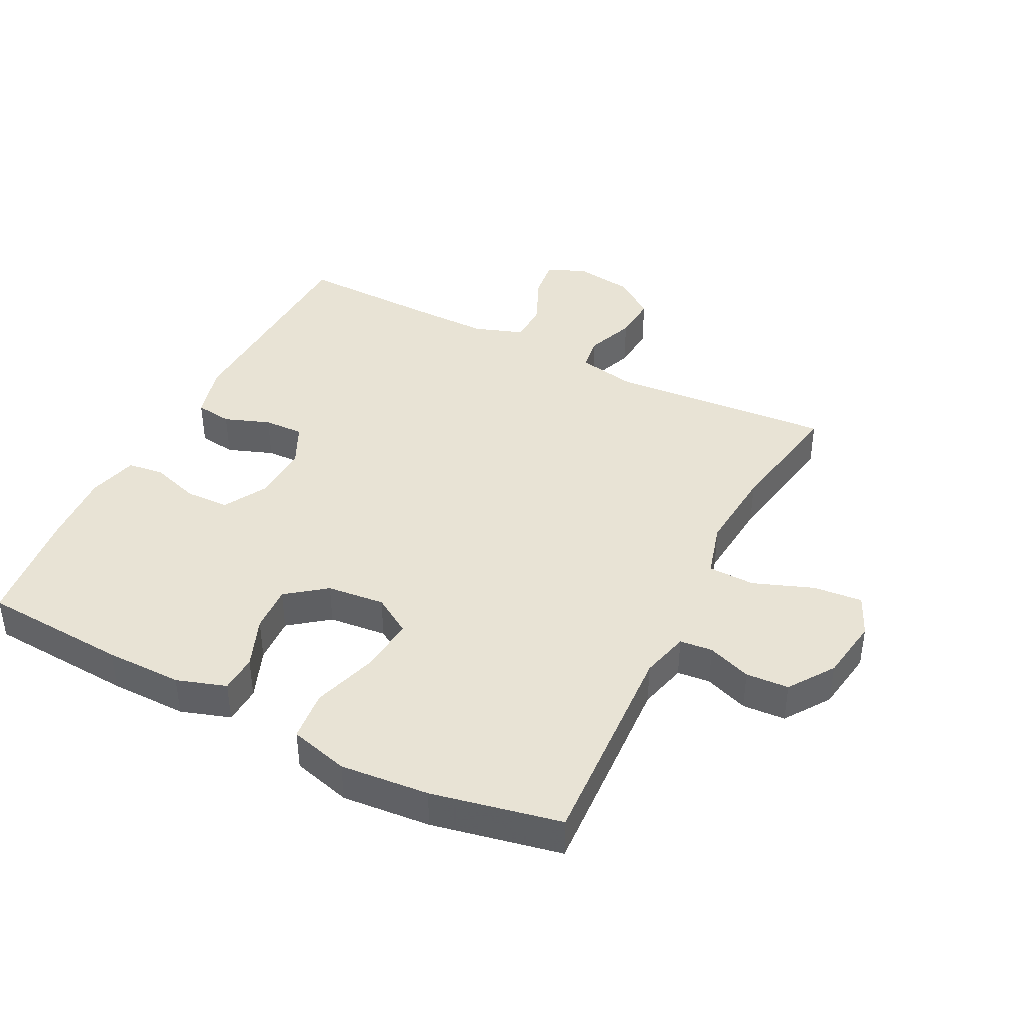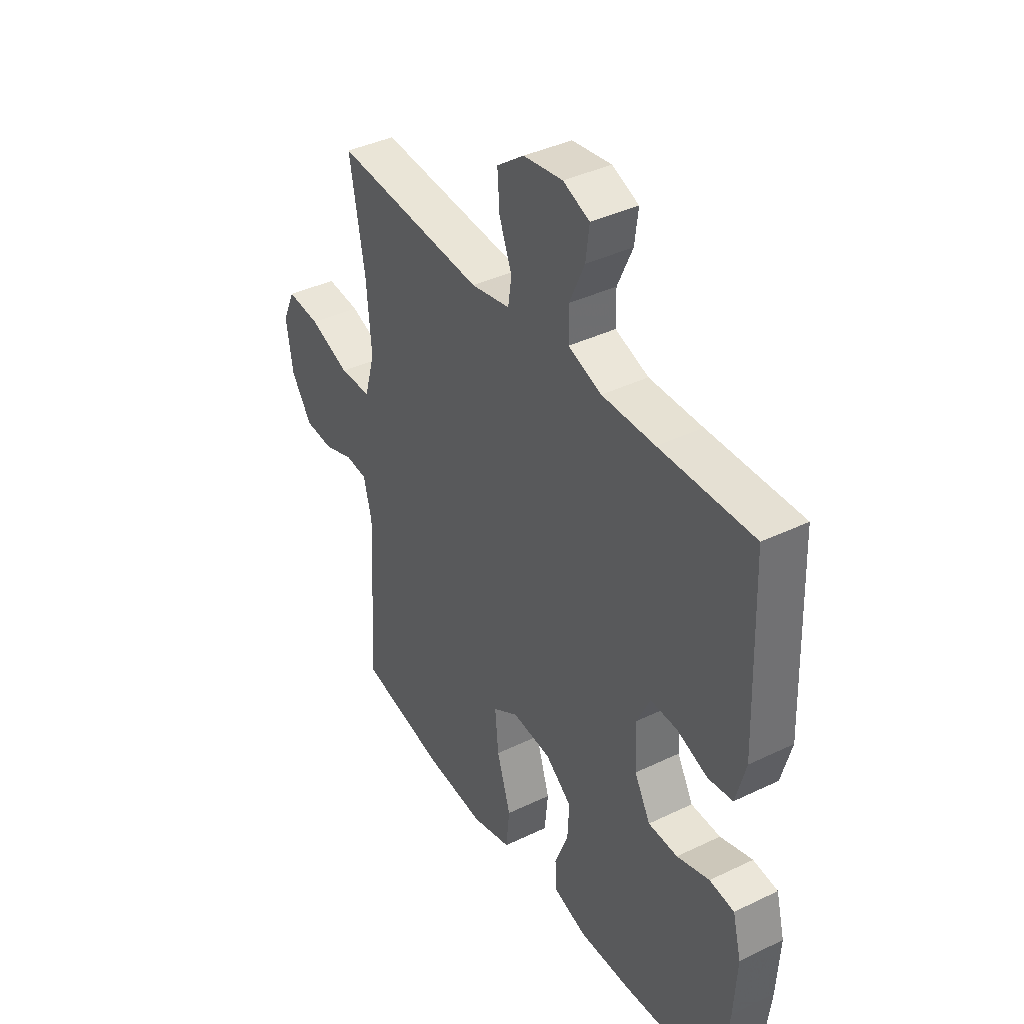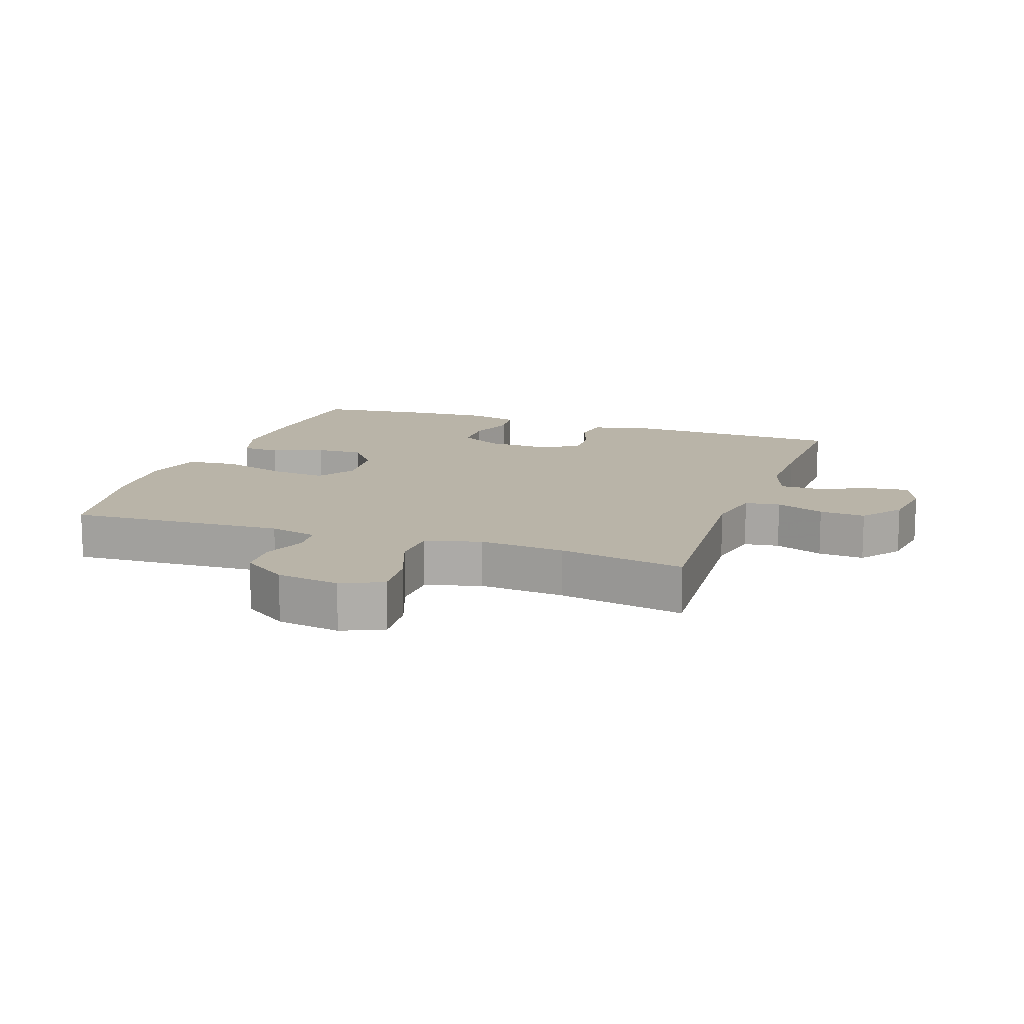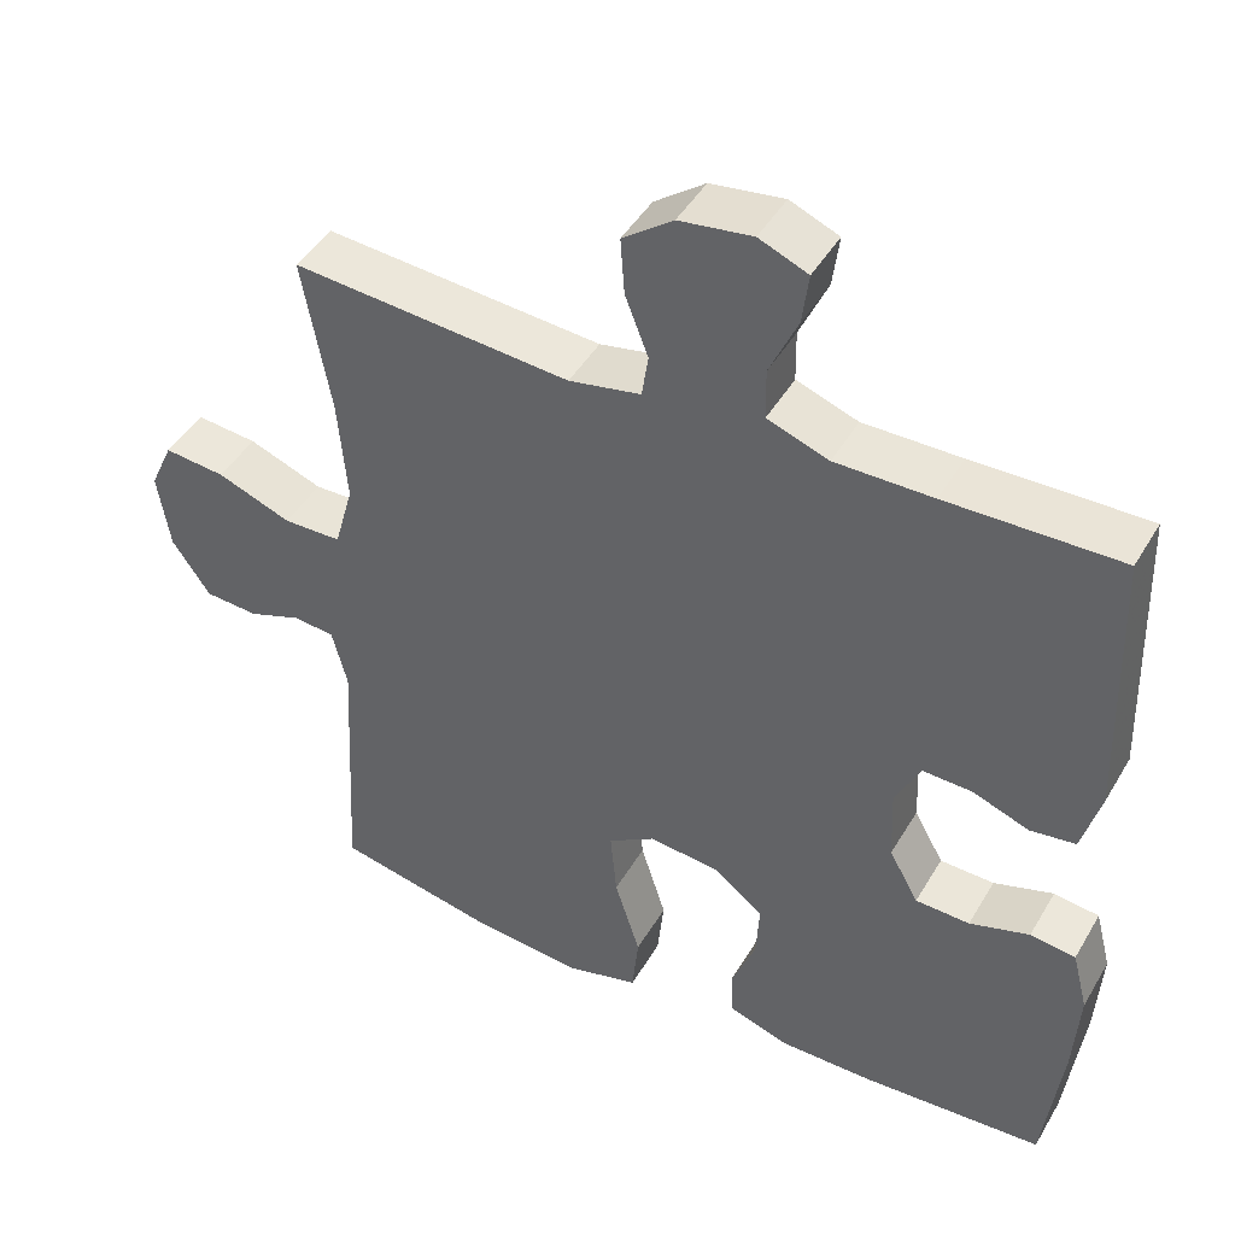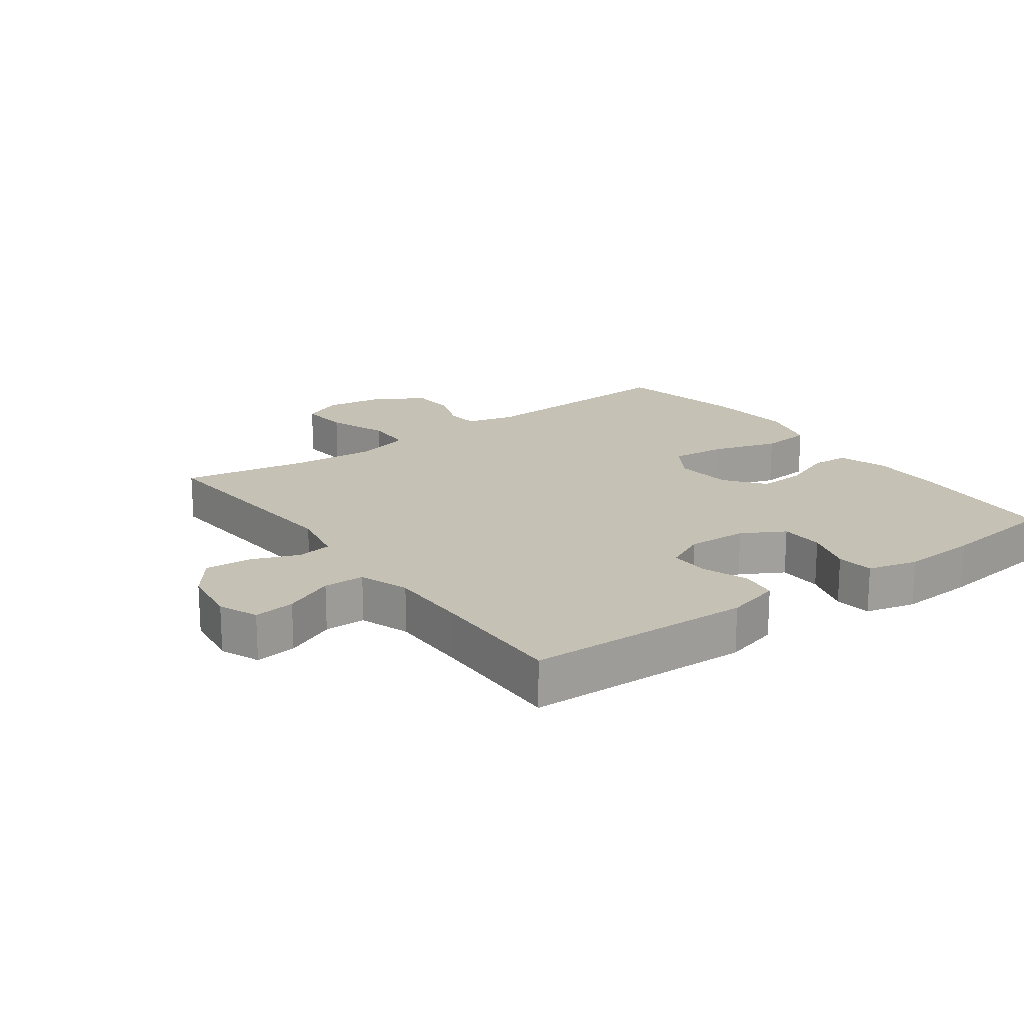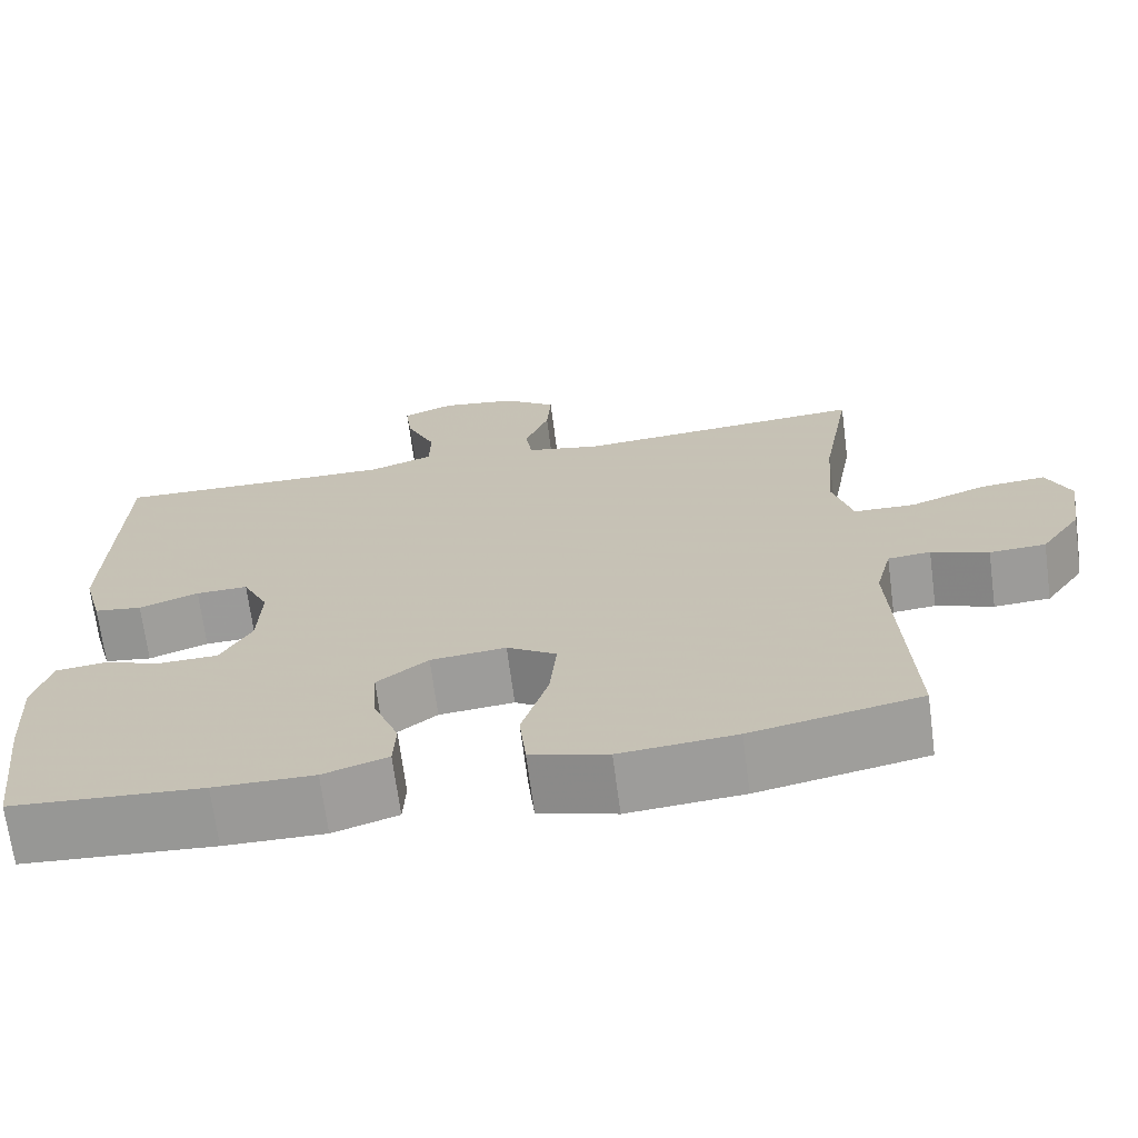
<metadata>
{"format":"obj","ext":"obj","renderer":"f3d","projection":"perspective","resolution":1024,"background":"white","views":[{"elev":41.3,"azim":-153.1,"up":"+Y"},{"elev":39.4,"azim":59.0,"up":"+Z"},{"elev":13.2,"azim":-70.6,"up":"+Y"},{"elev":45.2,"azim":28.8,"up":"+Z"},{"elev":18.8,"azim":53.9,"up":"+Y"},{"elev":-69.1,"azim":-172.5,"up":"+Z"}]}
</metadata>
<code>
v 0.5 0.07 0.5
v 0.512 0.07 0.15
v 0.489 0.07 0.065
v 0.432 0.07 0.057
v 0.361 0.07 0.083
v 0.299 0.07 0.085
v 0.268 0.07 0.021
v 0.272 0.07 -0.072
v 0.309 0.07 -0.138
v 0.377 0.07 -0.14
v 0.452 0.07 -0.116
v 0.509 0.07 -0.123
v 0.529 0.07 -0.2
v 0.522 0.07 -0.317
v 0.5 0.07 -0.5
v 0.273 0.07 -0.515
v 0.154 0.07 -0.516
v 0.077 0.07 -0.491
v 0.074 0.07 -0.432
v 0.105 0.07 -0.353
v 0.109 0.07 -0.28
v 0.048 0.07 -0.233
v -0.042 0.07 -0.224
v -0.101 0.07 -0.261
v -0.093 0.07 -0.347
v -0.061 0.07 -0.449
v -0.069 0.07 -0.528
v -0.161 0.07 -0.553
v -0.299 0.07 -0.541
v -0.5 0.07 -0.5
v -0.482 0.07 -0.165
v -0.501 0.07 -0.09
v -0.552 0.07 -0.085
v -0.62 0.07 -0.11
v -0.687 0.07 -0.106
v -0.735 0.07 -0.036
v -0.75 0.07 0.062
v -0.721 0.07 0.126
v -0.644 0.07 0.119
v -0.551 0.07 0.084
v -0.478 0.07 0.086
v -0.454 0.07 0.172
v -0.465 0.07 0.304
v -0.5 0.07 0.5
v -0.152 0.07 0.474
v -0.062 0.07 0.492
v -0.054 0.07 0.546
v -0.083 0.07 0.621
v -0.088 0.07 0.692
v -0.025 0.07 0.739
v 0.066 0.07 0.752
v 0.127 0.07 0.727
v 0.119 0.07 0.663
v 0.084 0.07 0.585
v 0.085 0.07 0.521
v 0.162 0.07 0.494
v 0.284 0.07 0.495
v 0.5 0 0.5
v 0.512 0 0.15
v 0.489 0 0.065
v 0.432 0 0.057
v 0.361 0 0.083
v 0.299 0 0.085
v 0.268 0 0.021
v 0.272 0 -0.072
v 0.309 0 -0.138
v 0.377 0 -0.14
v 0.452 0 -0.116
v 0.509 0 -0.123
v 0.529 0 -0.2
v 0.522 0 -0.317
v 0.5 0 -0.5
v 0.273 0 -0.515
v 0.154 0 -0.516
v 0.077 0 -0.491
v 0.074 0 -0.432
v 0.105 0 -0.353
v 0.109 0 -0.28
v 0.048 0 -0.233
v -0.042 0 -0.224
v -0.101 0 -0.261
v -0.093 0 -0.347
v -0.061 0 -0.449
v -0.069 0 -0.528
v -0.161 0 -0.553
v -0.299 0 -0.541
v -0.5 0 -0.5
v -0.482 0 -0.165
v -0.501 0 -0.09
v -0.552 0 -0.085
v -0.62 0 -0.11
v -0.687 0 -0.106
v -0.735 0 -0.036
v -0.75 0 0.062
v -0.721 0 0.126
v -0.644 0 0.119
v -0.551 0 0.084
v -0.478 0 0.086
v -0.454 0 0.172
v -0.465 0 0.304
v -0.5 0 0.5
v -0.152 0 0.474
v -0.062 0 0.492
v -0.054 0 0.546
v -0.083 0 0.621
v -0.088 0 0.692
v -0.025 0 0.739
v 0.066 0 0.752
v 0.127 0 0.727
v 0.119 0 0.663
v 0.084 0 0.585
v 0.085 0 0.521
v 0.162 0 0.494
v 0.284 0 0.495
f 52 53 54
f 51 52 54
f 50 51 54
f 49 50 54
f 48 49 54
f 47 48 54
f 46 47 54 55
f 45 46 55 56
f 43 44 45
f 45 56 57
f 43 45 57
f 42 43 57
f 38 39 40
f 37 38 40
f 36 37 40
f 35 36 40
f 34 35 40
f 33 34 40
f 32 33 40 41
f 42 57 1
f 41 42 1
f 32 41 1
f 31 32 1
f 29 30 31
f 28 29 31
f 27 28 31
f 26 27 31
f 25 26 31
f 18 19 20
f 17 18 20
f 16 17 20
f 15 16 20
f 14 15 20
f 13 14 20
f 12 13 20
f 11 12 20
f 10 11 20
f 9 10 20 21
f 8 9 21 22
f 3 4 5
f 2 3 5
f 1 2 5
f 1 5 6
f 31 1 6 7
f 24 25 31
f 23 24 31 7
f 7 8 22 23
f 111 110 109
f 111 109 108
f 111 108 107
f 111 107 106
f 111 106 105
f 111 105 104
f 112 111 104 103
f 113 112 103 102
f 102 101 100
f 114 113 102
f 114 102 100
f 114 100 99
f 97 96 95
f 97 95 94
f 97 94 93
f 97 93 92
f 97 92 91
f 97 91 90
f 98 97 90 89
f 58 114 99
f 58 99 98
f 58 98 89
f 58 89 88
f 88 87 86
f 88 86 85
f 88 85 84
f 88 84 83
f 88 83 82
f 77 76 75
f 77 75 74
f 77 74 73
f 77 73 72
f 77 72 71
f 77 71 70
f 77 70 69
f 77 69 68
f 77 68 67
f 78 77 67 66
f 79 78 66 65
f 62 61 60
f 62 60 59
f 62 59 58
f 63 62 58
f 64 63 58 88
f 88 82 81
f 64 88 81 80
f 80 79 65 64
f 1 58 59 2
f 2 59 60 3
f 3 60 61 4
f 4 61 62 5
f 5 62 63 6
f 6 63 64 7
f 7 64 65 8
f 8 65 66 9
f 9 66 67 10
f 10 67 68 11
f 11 68 69 12
f 12 69 70 13
f 13 70 71 14
f 14 71 72 15
f 15 72 73 16
f 16 73 74 17
f 17 74 75 18
f 18 75 76 19
f 19 76 77 20
f 20 77 78 21
f 21 78 79 22
f 22 79 80 23
f 23 80 81 24
f 24 81 82 25
f 25 82 83 26
f 26 83 84 27
f 27 84 85 28
f 28 85 86 29
f 29 86 87 30
f 30 87 88 31
f 31 88 89 32
f 32 89 90 33
f 33 90 91 34
f 34 91 92 35
f 35 92 93 36
f 36 93 94 37
f 37 94 95 38
f 38 95 96 39
f 39 96 97 40
f 40 97 98 41
f 41 98 99 42
f 42 99 100 43
f 43 100 101 44
f 44 101 102 45
f 45 102 103 46
f 46 103 104 47
f 47 104 105 48
f 48 105 106 49
f 49 106 107 50
f 50 107 108 51
f 51 108 109 52
f 52 109 110 53
f 53 110 111 54
f 54 111 112 55
f 55 112 113 56
f 56 113 114 57
f 57 114 58 1

</code>
